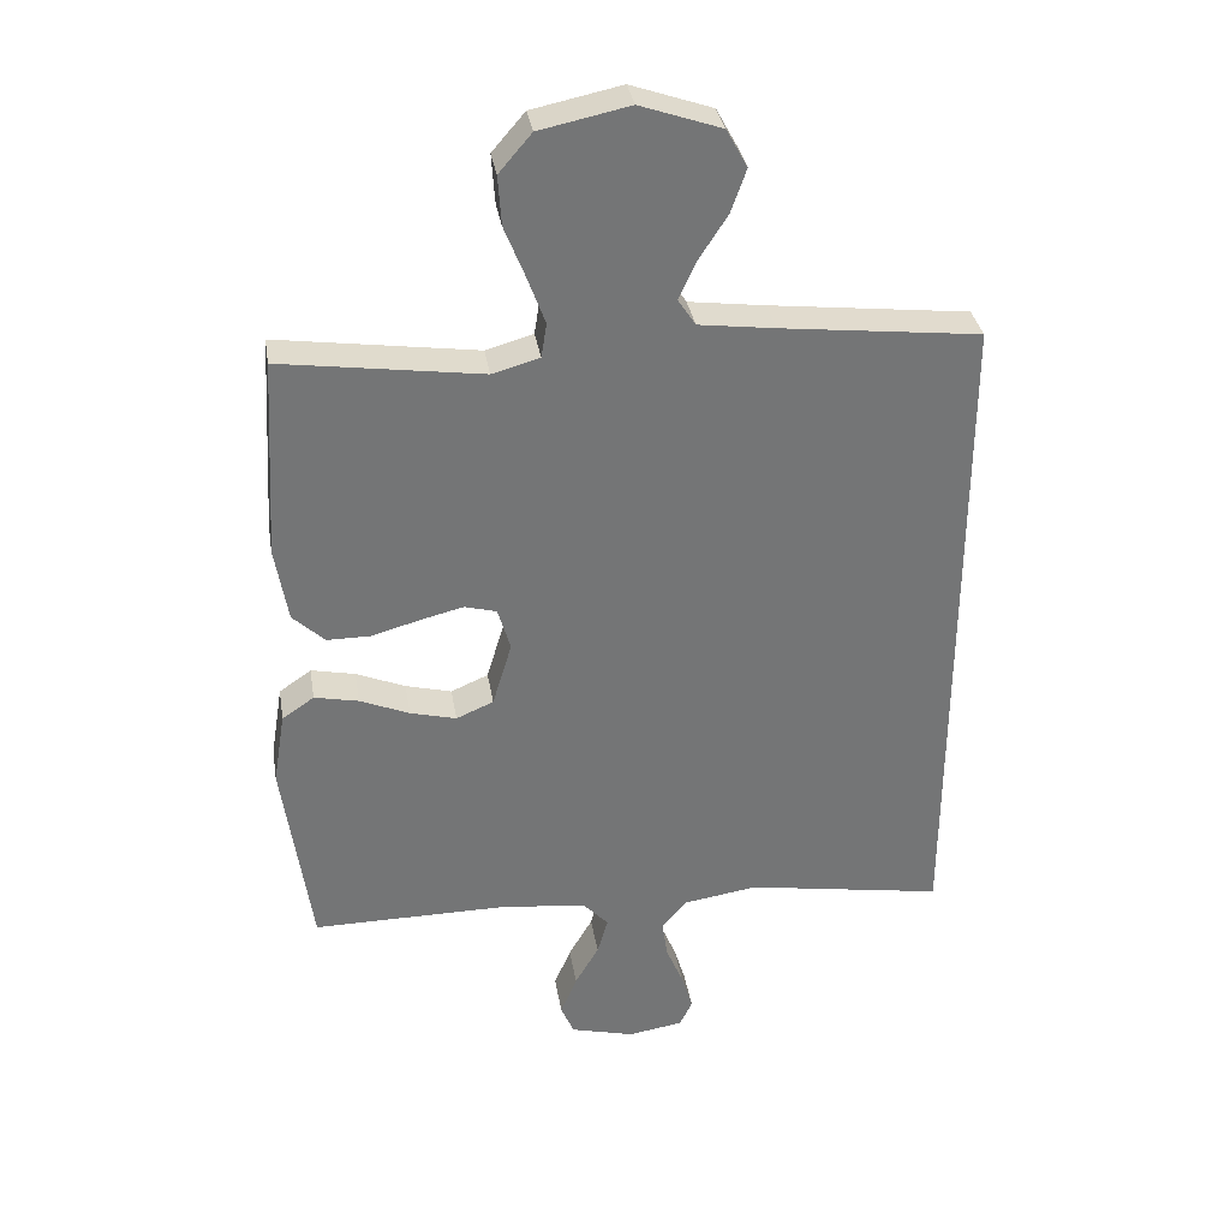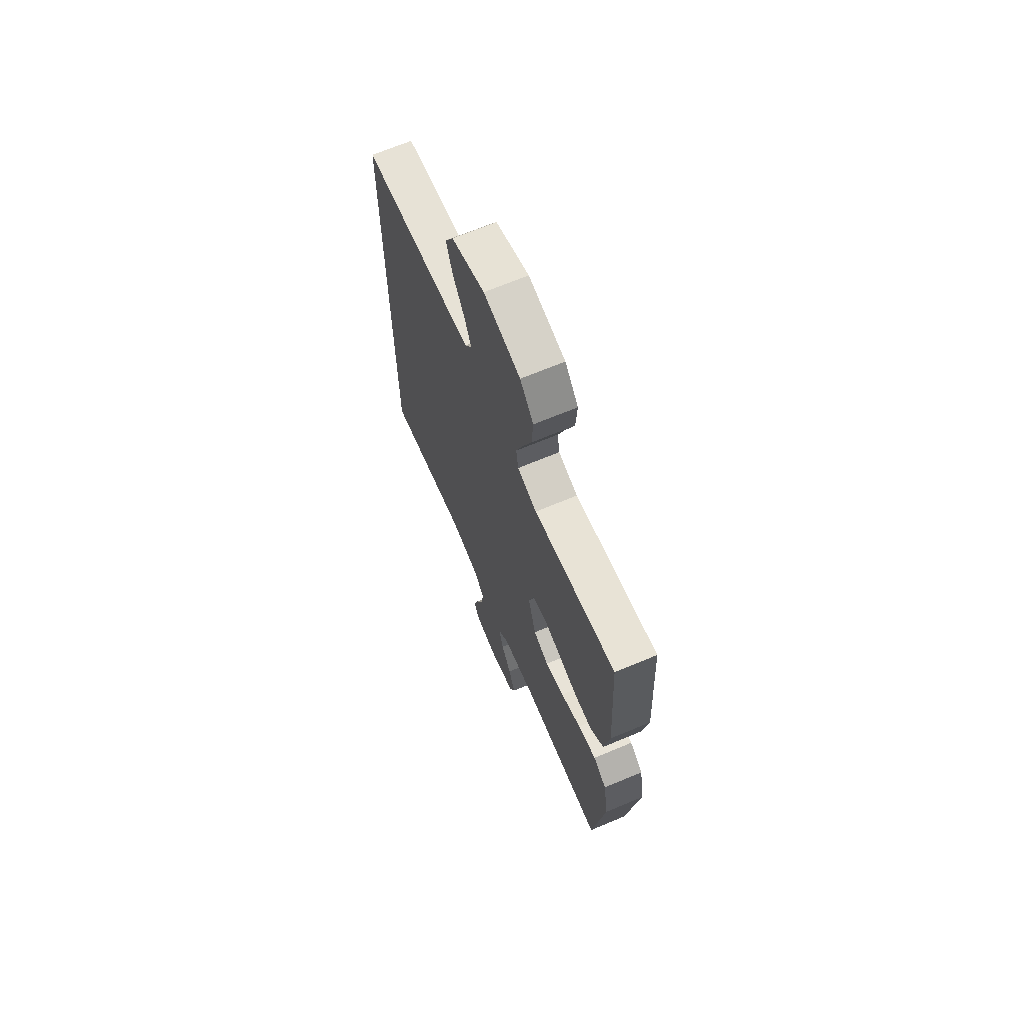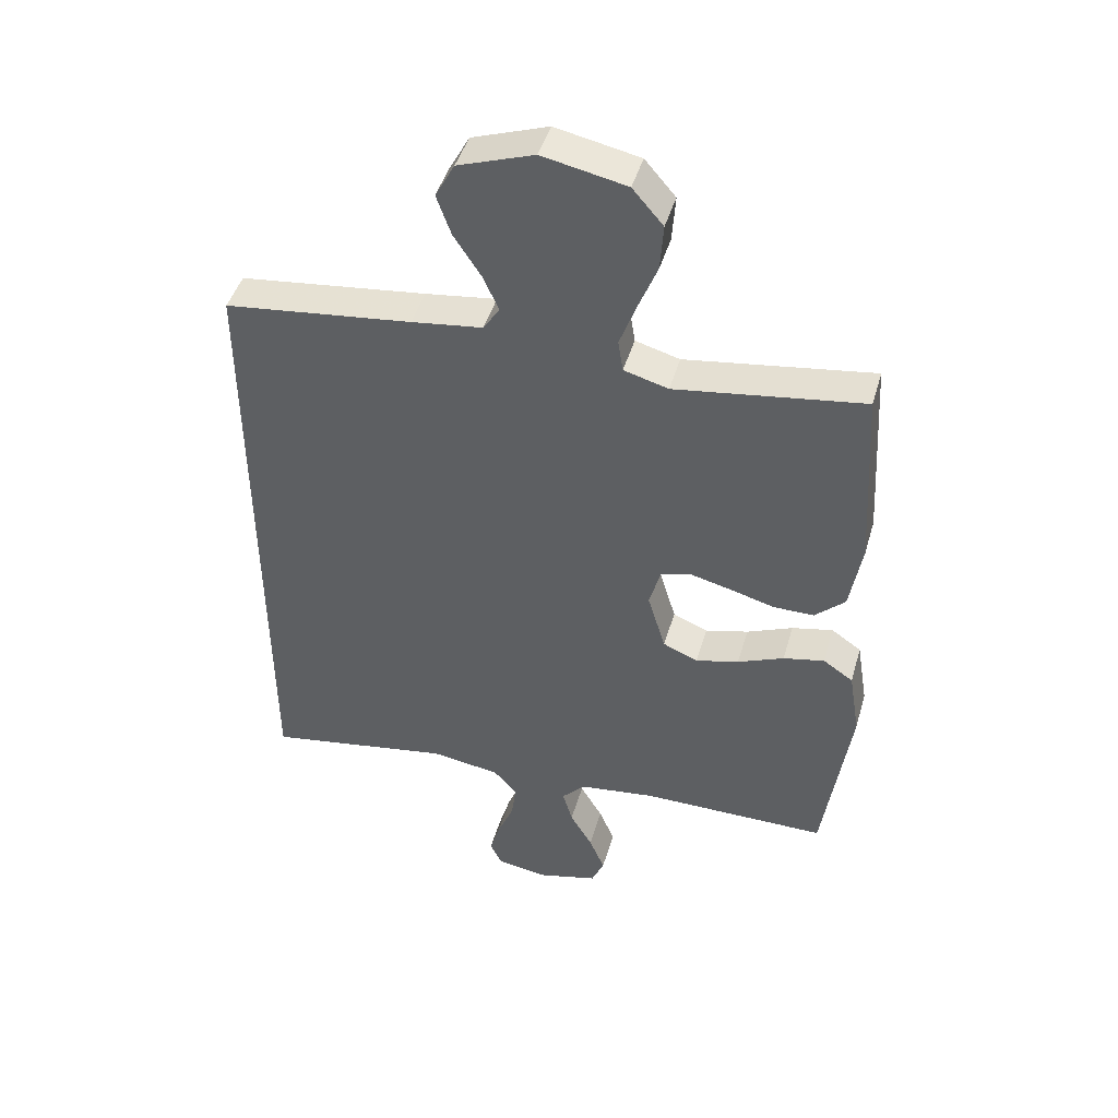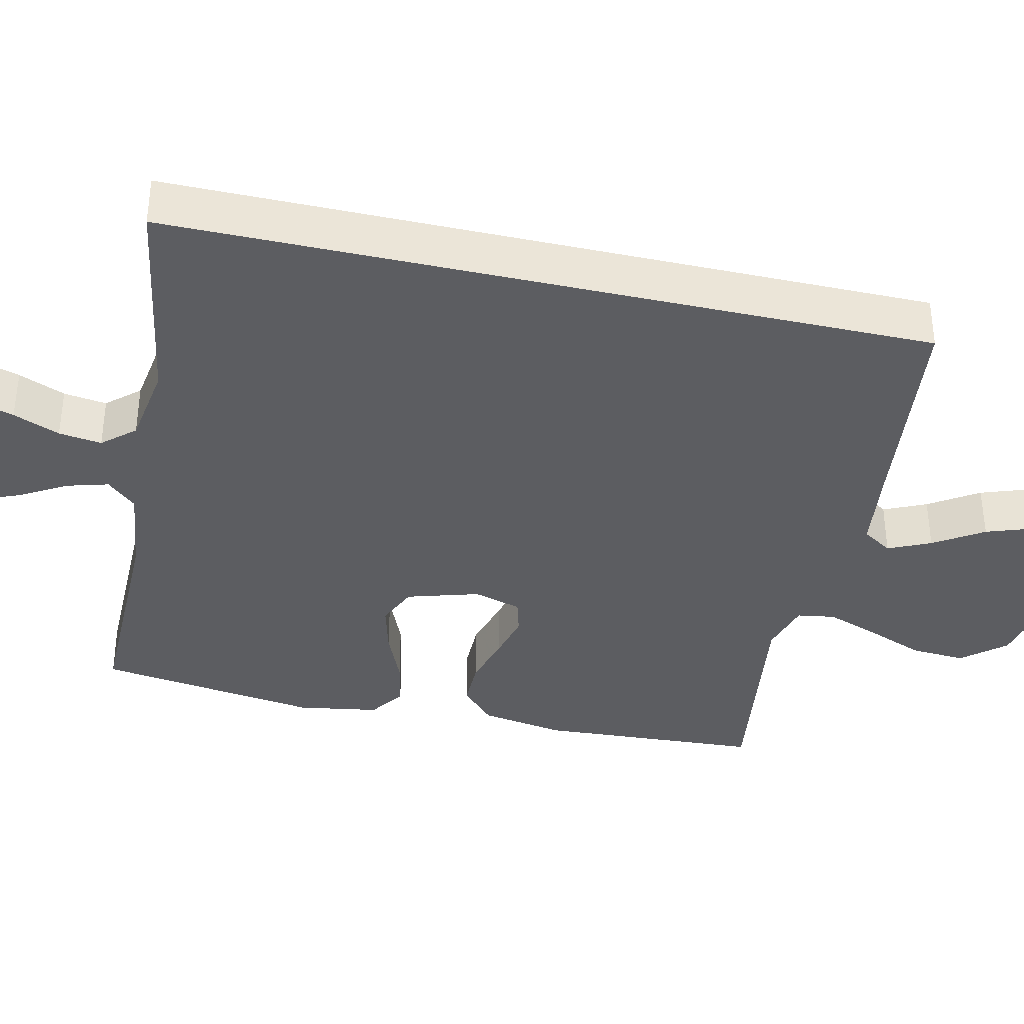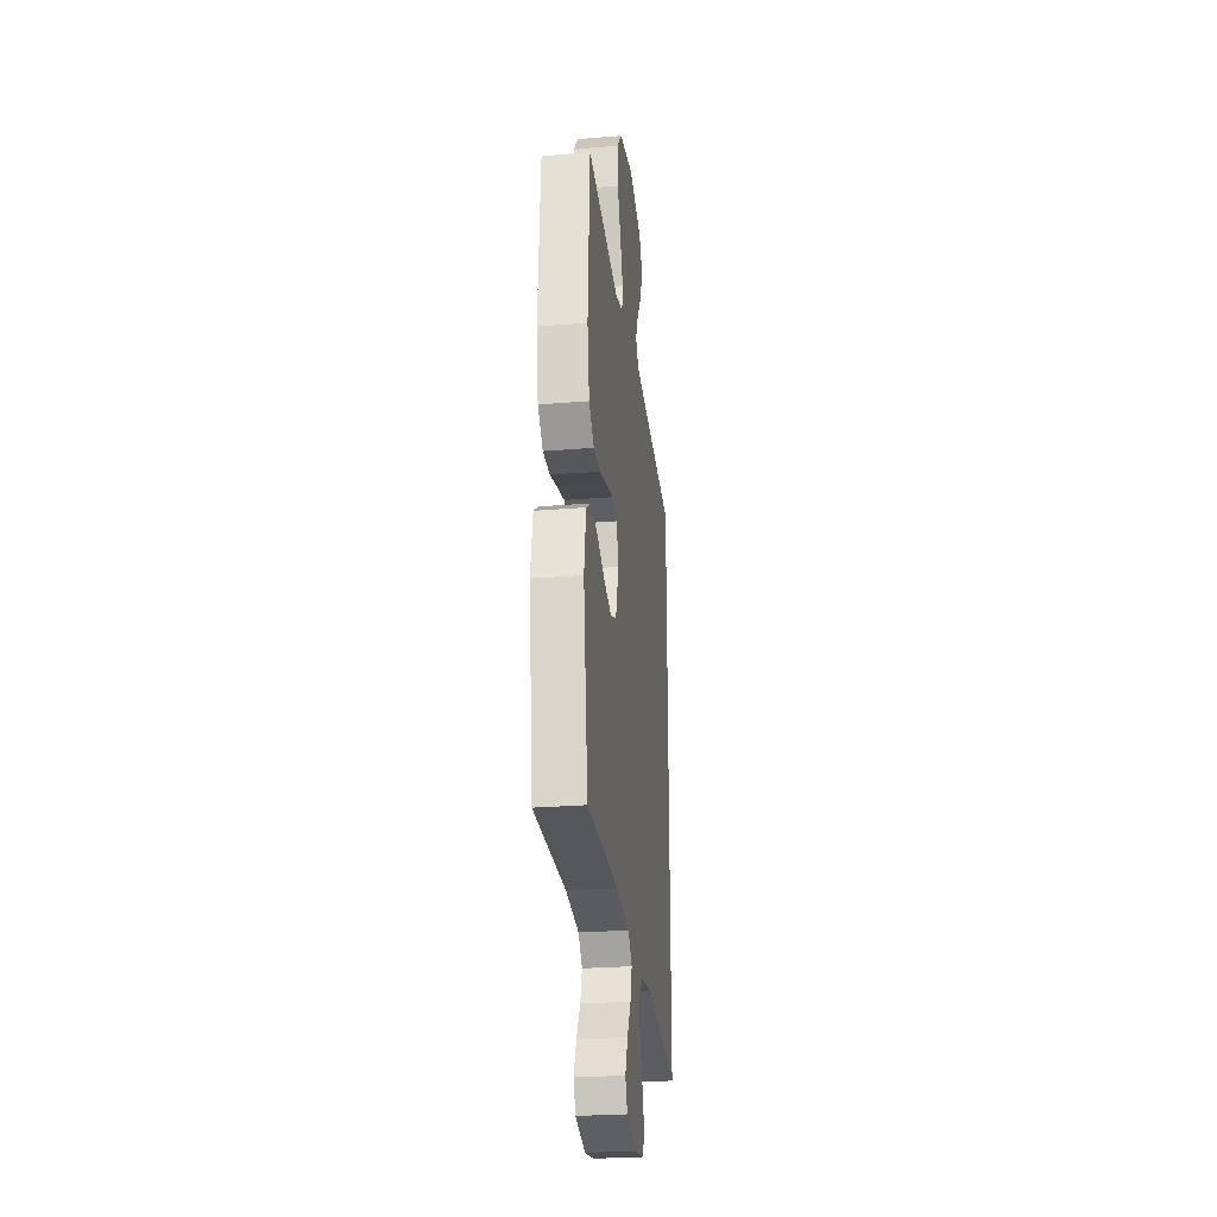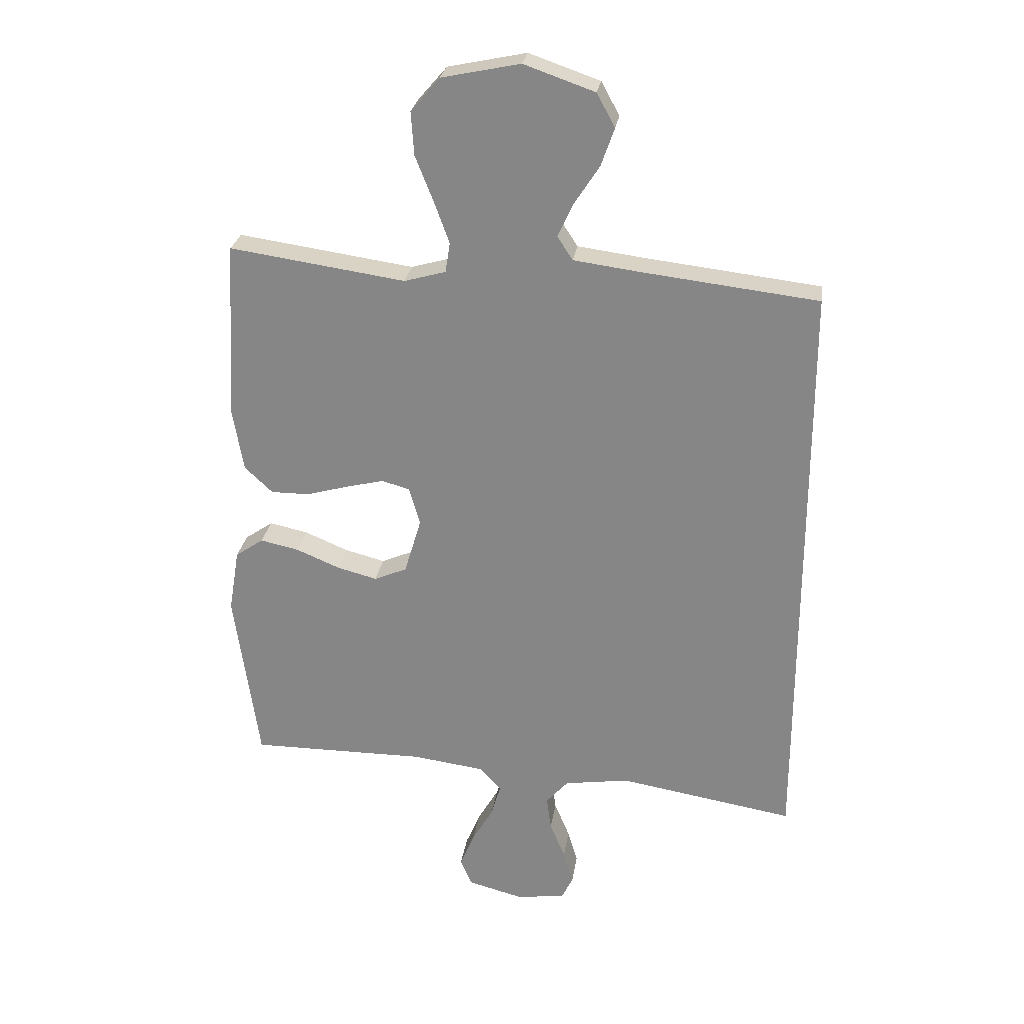
<metadata>
{"format":"obj","ext":"obj","renderer":"f3d","projection":"perspective","resolution":1024,"background":"white","views":[{"elev":34.1,"azim":170.7,"up":"+Z"},{"elev":67.9,"azim":67.2,"up":"+Z"},{"elev":45.4,"azim":15.9,"up":"+Z"},{"elev":-37.1,"azim":-102.9,"up":"+Y"},{"elev":-26.8,"azim":97.3,"up":"+Z"},{"elev":26.6,"azim":-171.7,"up":"+Z"}]}
</metadata>
<code>
v -0.5 0.07 -0.564
v -0.5 0.07 0.459
v -0.2 0.07 0.494
v -0.086 0.07 0.509
v -0.06 0.07 0.549
v -0.086 0.07 0.606
v -0.129 0.07 0.672
v -0.152 0.07 0.737
v -0.121 0.07 0.794
v 0 0.07 0.836
v 0.134 0.07 0.808
v 0.183 0.07 0.751
v 0.178 0.07 0.677
v 0.147 0.07 0.599
v 0.121 0.07 0.528
v 0.129 0.07 0.477
v 0.2 0.07 0.457
v 0.5 0.07 0.5
v 0.518 0.07 0.2
v 0.499 0.07 0.087
v 0.451 0.07 0.042
v 0.386 0.07 0.042
v 0.314 0.07 0.062
v 0.249 0.07 0.078
v 0.201 0.07 0.065
v 0.182 0.07 0
v 0.211 0.07 -0.097
v 0.267 0.07 -0.121
v 0.336 0.07 -0.103
v 0.41 0.07 -0.072
v 0.476 0.07 -0.058
v 0.524 0.07 -0.091
v 0.542 0.07 -0.2
v 0.5 0.07 -0.5
v 0.2 0.07 -0.499
v 0.076 0.07 -0.515
v 0.039 0.07 -0.555
v 0.055 0.07 -0.611
v 0.091 0.07 -0.673
v 0.116 0.07 -0.733
v 0.096 0.07 -0.78
v 0 0.07 -0.805
v -0.083 0.07 -0.792
v -0.102 0.07 -0.752
v -0.085 0.07 -0.695
v -0.059 0.07 -0.632
v -0.051 0.07 -0.574
v -0.089 0.07 -0.531
v -0.2 0.07 -0.514
v -0.5 0 -0.564
v -0.5 0 0.459
v -0.2 0 0.494
v -0.086 0 0.509
v -0.06 0 0.549
v -0.086 0 0.606
v -0.129 0 0.672
v -0.152 0 0.737
v -0.121 0 0.794
v 0 0 0.836
v 0.134 0 0.808
v 0.183 0 0.751
v 0.178 0 0.677
v 0.147 0 0.599
v 0.121 0 0.528
v 0.129 0 0.477
v 0.2 0 0.457
v 0.5 0 0.5
v 0.518 0 0.2
v 0.499 0 0.087
v 0.451 0 0.042
v 0.386 0 0.042
v 0.314 0 0.062
v 0.249 0 0.078
v 0.201 0 0.065
v 0.182 0 0
v 0.211 0 -0.097
v 0.267 0 -0.121
v 0.336 0 -0.103
v 0.41 0 -0.072
v 0.476 0 -0.058
v 0.524 0 -0.091
v 0.542 0 -0.2
v 0.5 0 -0.5
v 0.2 0 -0.499
v 0.076 0 -0.515
v 0.039 0 -0.555
v 0.055 0 -0.611
v 0.091 0 -0.673
v 0.116 0 -0.733
v 0.096 0 -0.78
v 0 0 -0.805
v -0.083 0 -0.792
v -0.102 0 -0.752
v -0.085 0 -0.695
v -0.059 0 -0.632
v -0.051 0 -0.574
v -0.089 0 -0.531
v -0.2 0 -0.514
f 44 45 46
f 43 44 46
f 42 43 46
f 41 42 46
f 40 41 46
f 39 40 46
f 38 39 46
f 37 38 46 47
f 36 37 47 48
f 33 34 35
f 32 33 35
f 31 32 35
f 30 31 35
f 29 30 35
f 36 48 49
f 35 36 49
f 29 35 49
f 28 29 49
f 21 22 23
f 20 21 23
f 19 20 23
f 18 19 23
f 17 18 23
f 16 17 23 24
f 12 13 14
f 11 12 14
f 10 11 14
f 9 10 14
f 8 9 14
f 7 8 14
f 6 7 14
f 5 6 14 15
f 4 5 15 16
f 49 1 2 3
f 27 28 49
f 49 3 4
f 27 49 4
f 26 27 4
f 25 26 4 16
f 16 24 25
f 95 94 93
f 95 93 92
f 95 92 91
f 95 91 90
f 95 90 89
f 95 89 88
f 95 88 87
f 96 95 87 86
f 97 96 86 85
f 84 83 82
f 84 82 81
f 84 81 80
f 84 80 79
f 84 79 78
f 98 97 85
f 98 85 84
f 98 84 78
f 98 78 77
f 72 71 70
f 72 70 69
f 72 69 68
f 72 68 67
f 72 67 66
f 73 72 66 65
f 63 62 61
f 63 61 60
f 63 60 59
f 63 59 58
f 63 58 57
f 63 57 56
f 63 56 55
f 64 63 55 54
f 65 64 54 53
f 52 51 50 98
f 98 77 76
f 53 52 98
f 53 98 76
f 53 76 75
f 65 53 75 74
f 74 73 65
f 1 50 51 2
f 2 51 52 3
f 3 52 53 4
f 4 53 54 5
f 5 54 55 6
f 6 55 56 7
f 7 56 57 8
f 8 57 58 9
f 9 58 59 10
f 10 59 60 11
f 11 60 61 12
f 12 61 62 13
f 13 62 63 14
f 14 63 64 15
f 15 64 65 16
f 16 65 66 17
f 17 66 67 18
f 18 67 68 19
f 19 68 69 20
f 20 69 70 21
f 21 70 71 22
f 22 71 72 23
f 23 72 73 24
f 24 73 74 25
f 25 74 75 26
f 26 75 76 27
f 27 76 77 28
f 28 77 78 29
f 29 78 79 30
f 30 79 80 31
f 31 80 81 32
f 32 81 82 33
f 33 82 83 34
f 34 83 84 35
f 35 84 85 36
f 36 85 86 37
f 37 86 87 38
f 38 87 88 39
f 39 88 89 40
f 40 89 90 41
f 41 90 91 42
f 42 91 92 43
f 43 92 93 44
f 44 93 94 45
f 45 94 95 46
f 46 95 96 47
f 47 96 97 48
f 48 97 98 49
f 49 98 50 1

</code>
